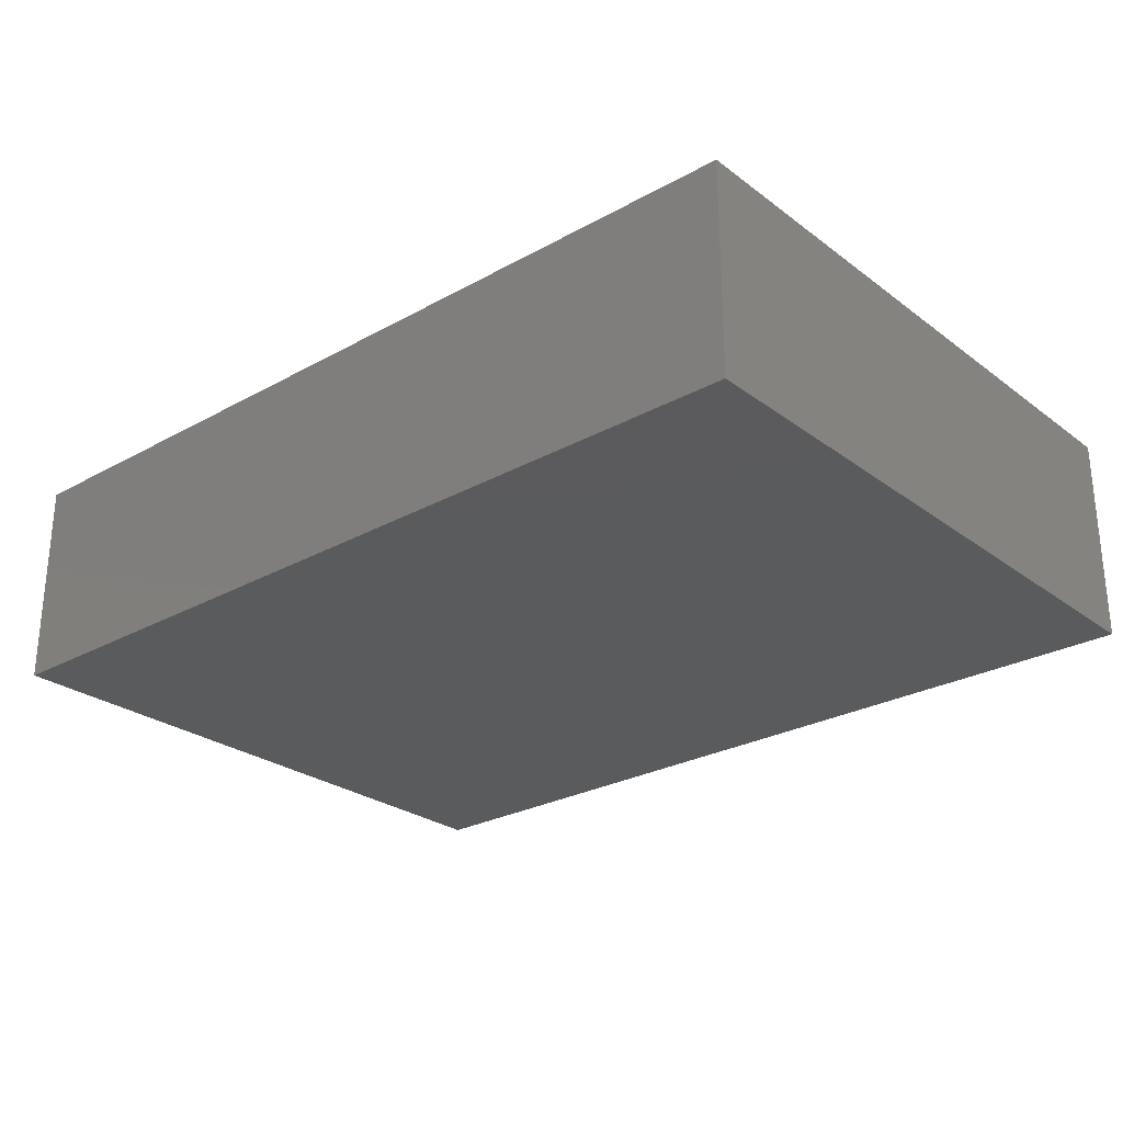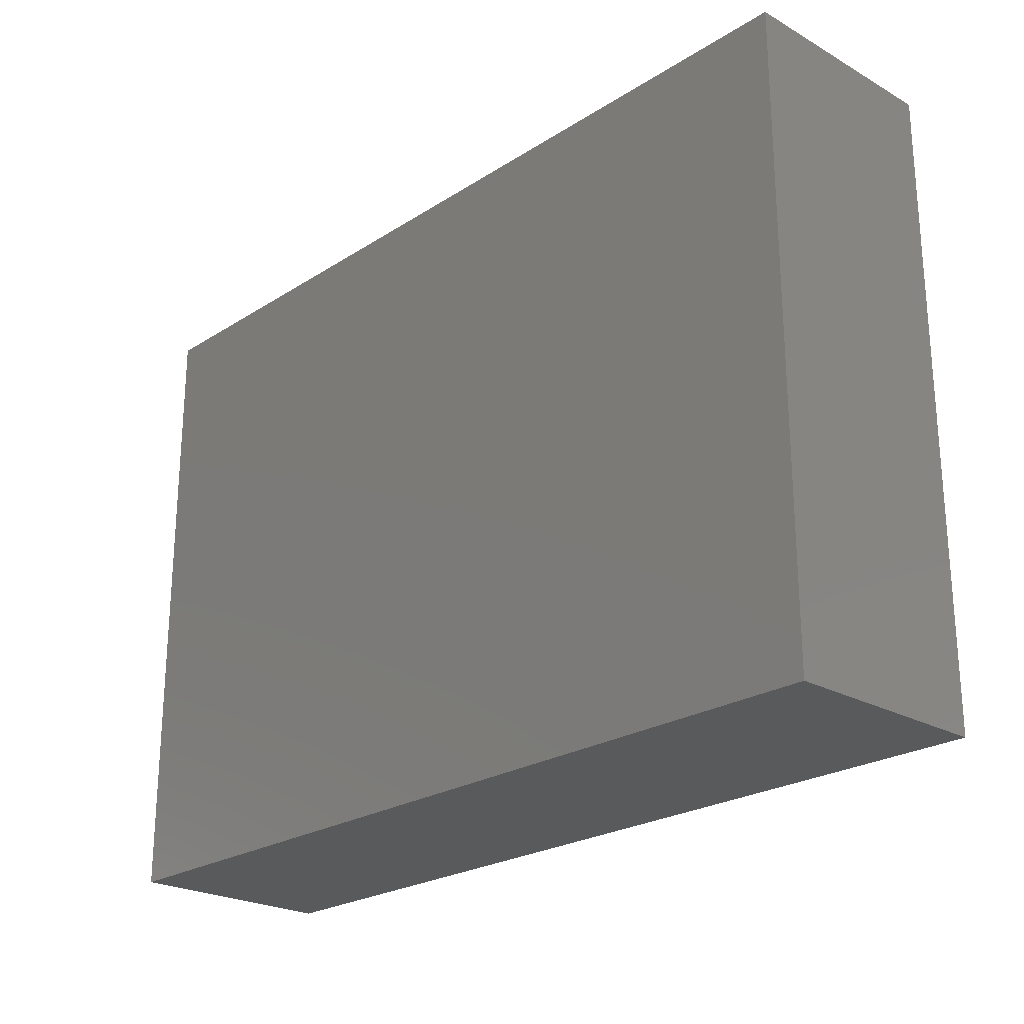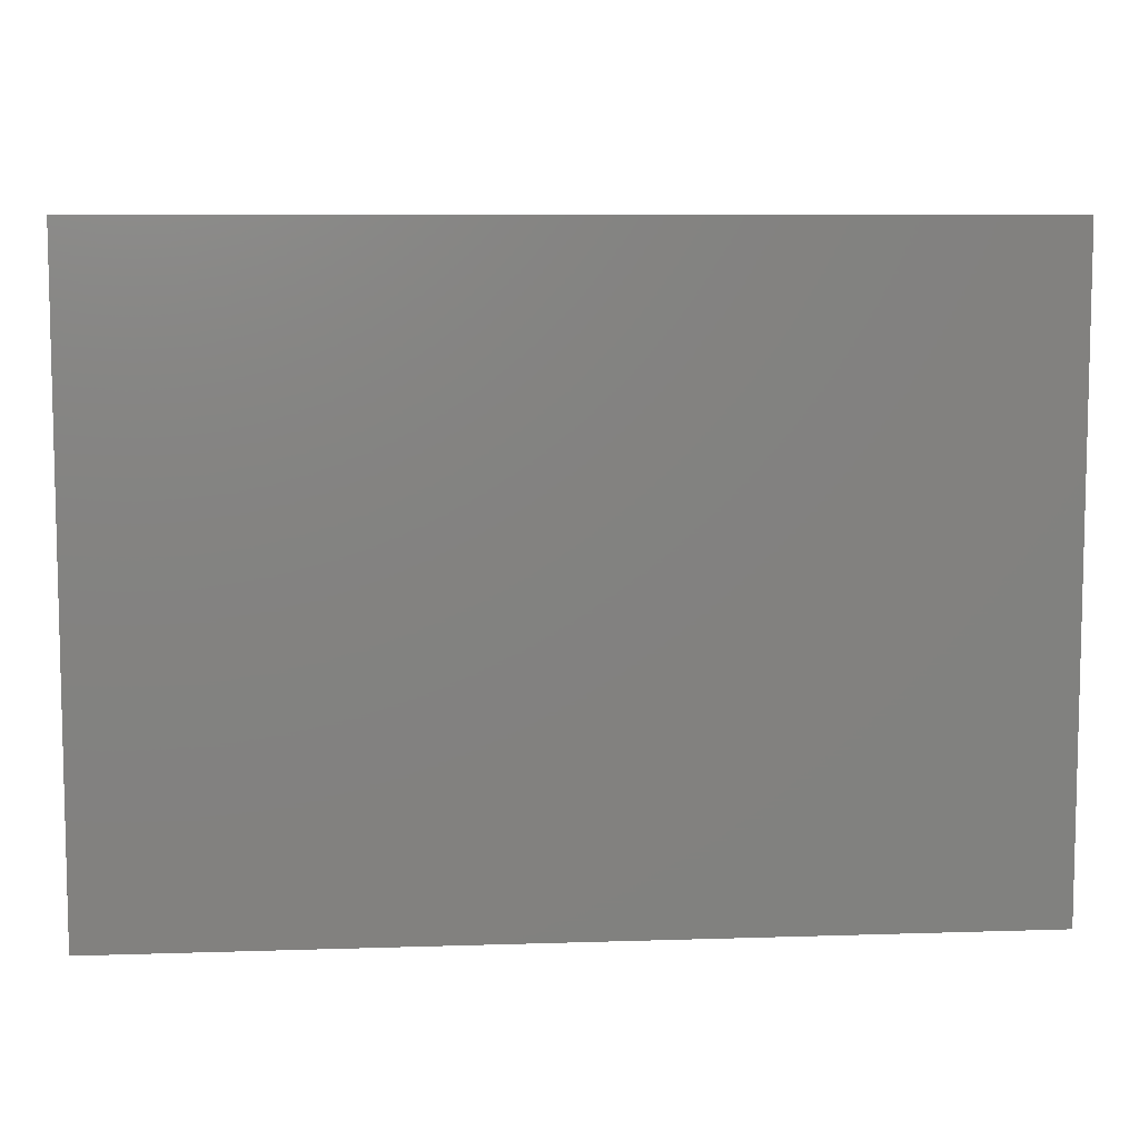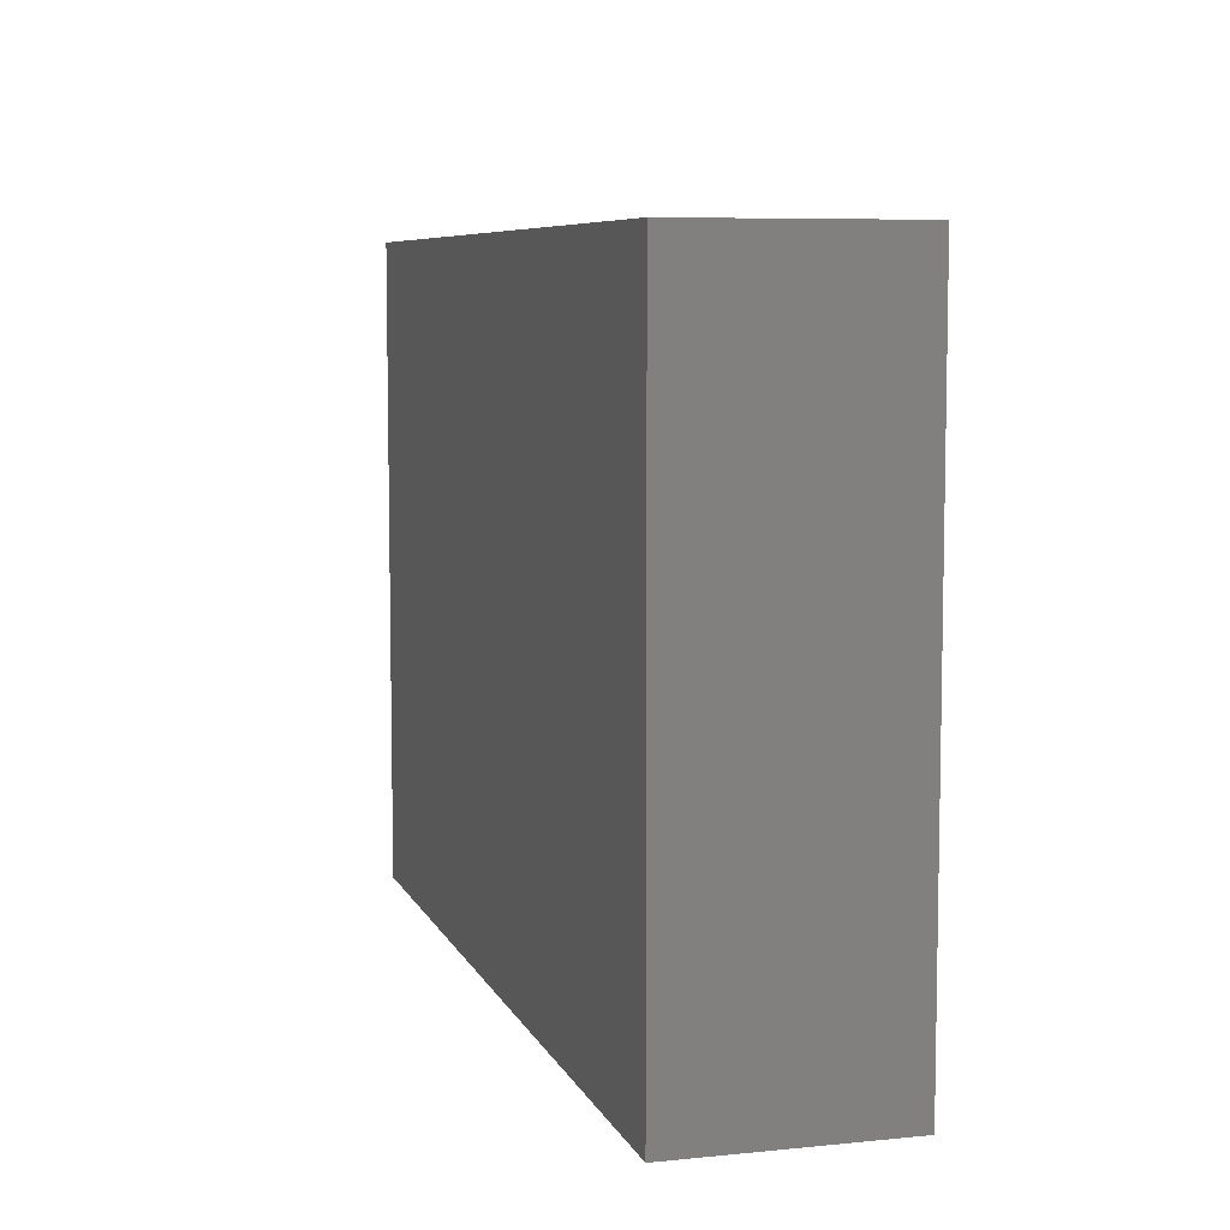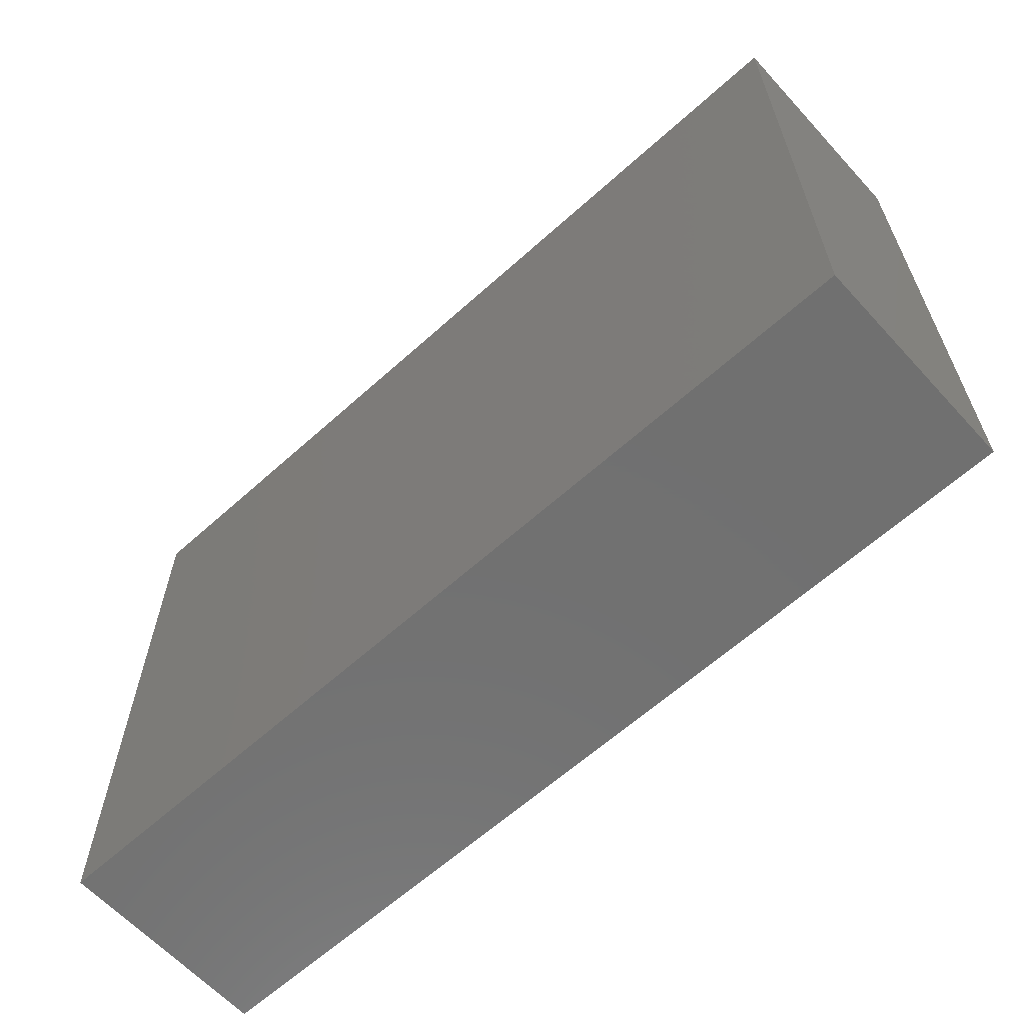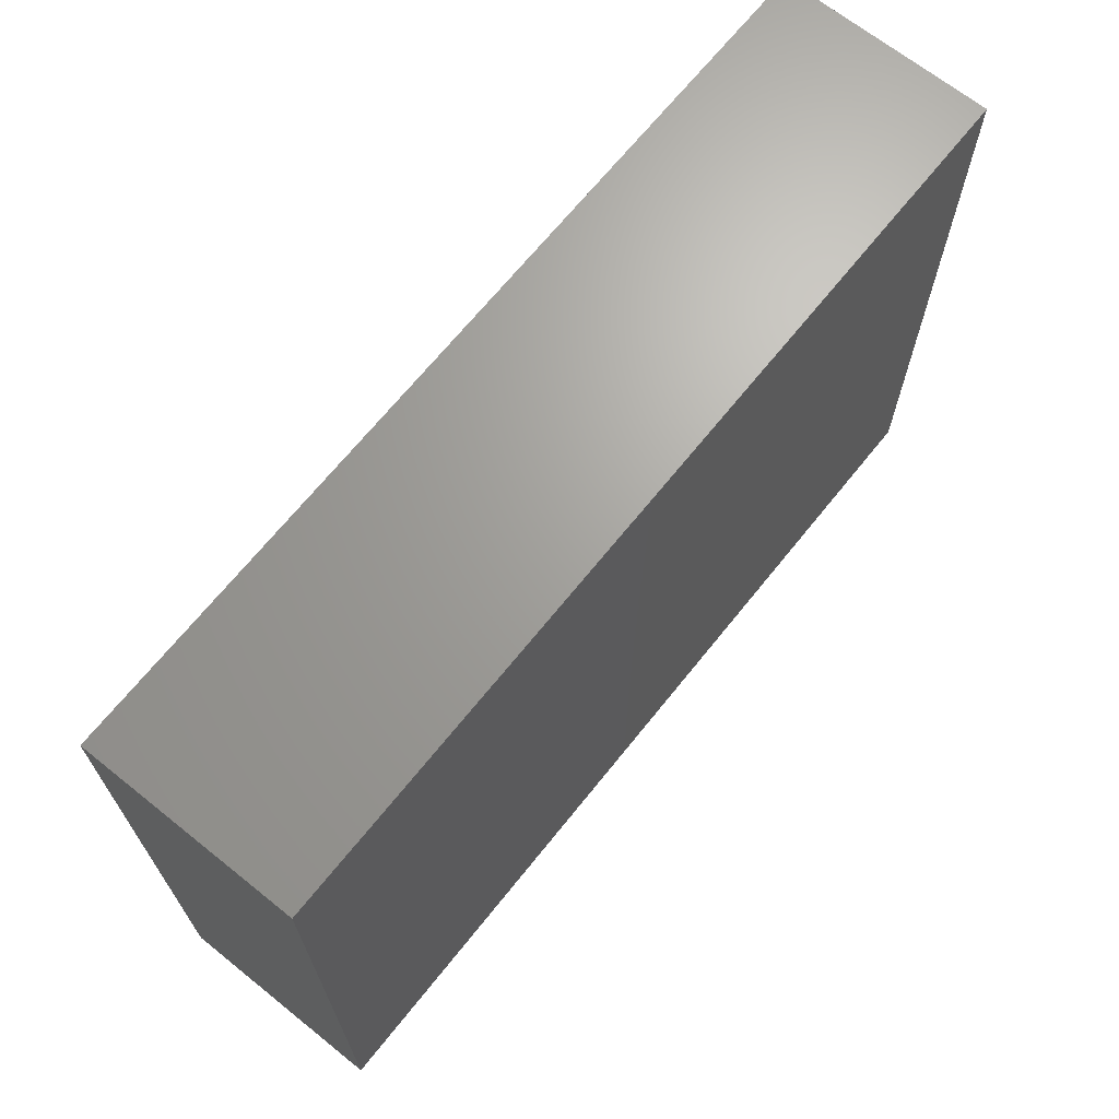
<metadata>
{"format":"stl","ext":"stl","renderer":"f3d","projection":"perspective","resolution":1024,"background":"white","views":[{"elev":-26.6,"azim":40.9,"up":"+Z"},{"elev":-23.7,"azim":-133.3,"up":"+Y"},{"elev":7.9,"azim":-5.2,"up":"+Y"},{"elev":7.2,"azim":74.0,"up":"+Y"},{"elev":-62.5,"azim":42.4,"up":"+Y"},{"elev":67.8,"azim":-51.3,"up":"+Y"}]}
</metadata>
<code>
# stl→obj: 8 verts, 12 faces
v 1.654 0 0
v 1.654 1.181 0
v 1.654 0 0.3937
v 1.654 1.181 0.3937
v 0 0 0
v 0 0 0.3937
v 0 1.181 0
v 0 1.181 0.3937
f 1 2 3
f 3 2 4
f 5 6 7
f 7 6 8
f 6 5 3
f 3 5 1
f 8 6 4
f 4 6 3
f 7 8 2
f 2 8 4
f 5 7 1
f 1 7 2

</code>
